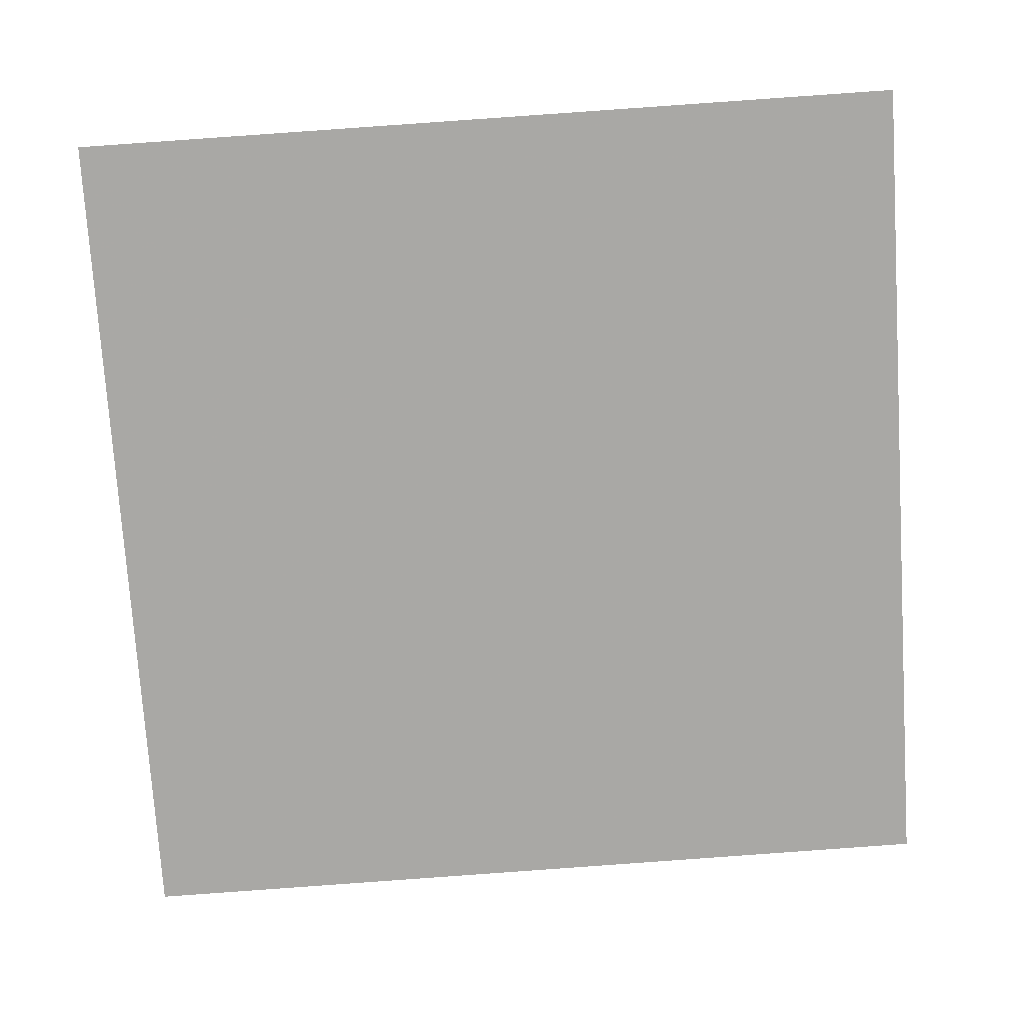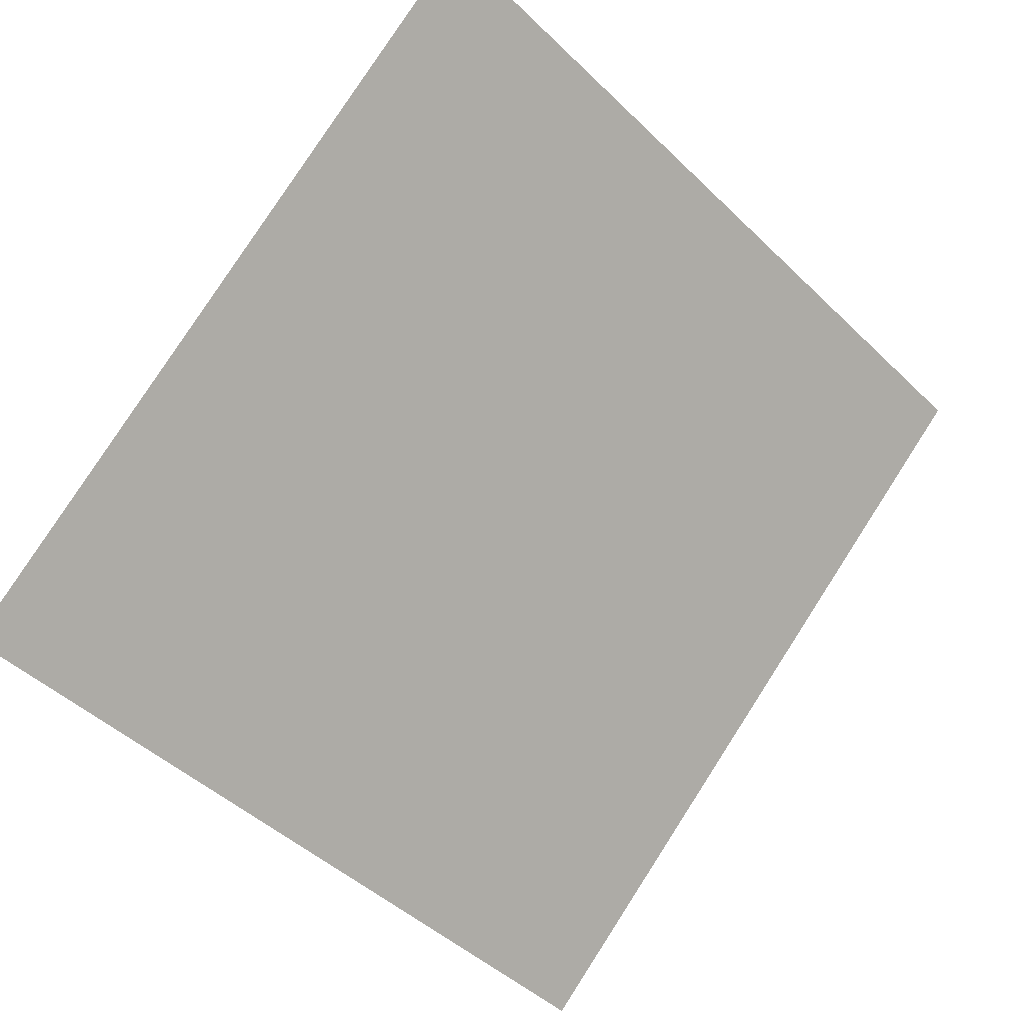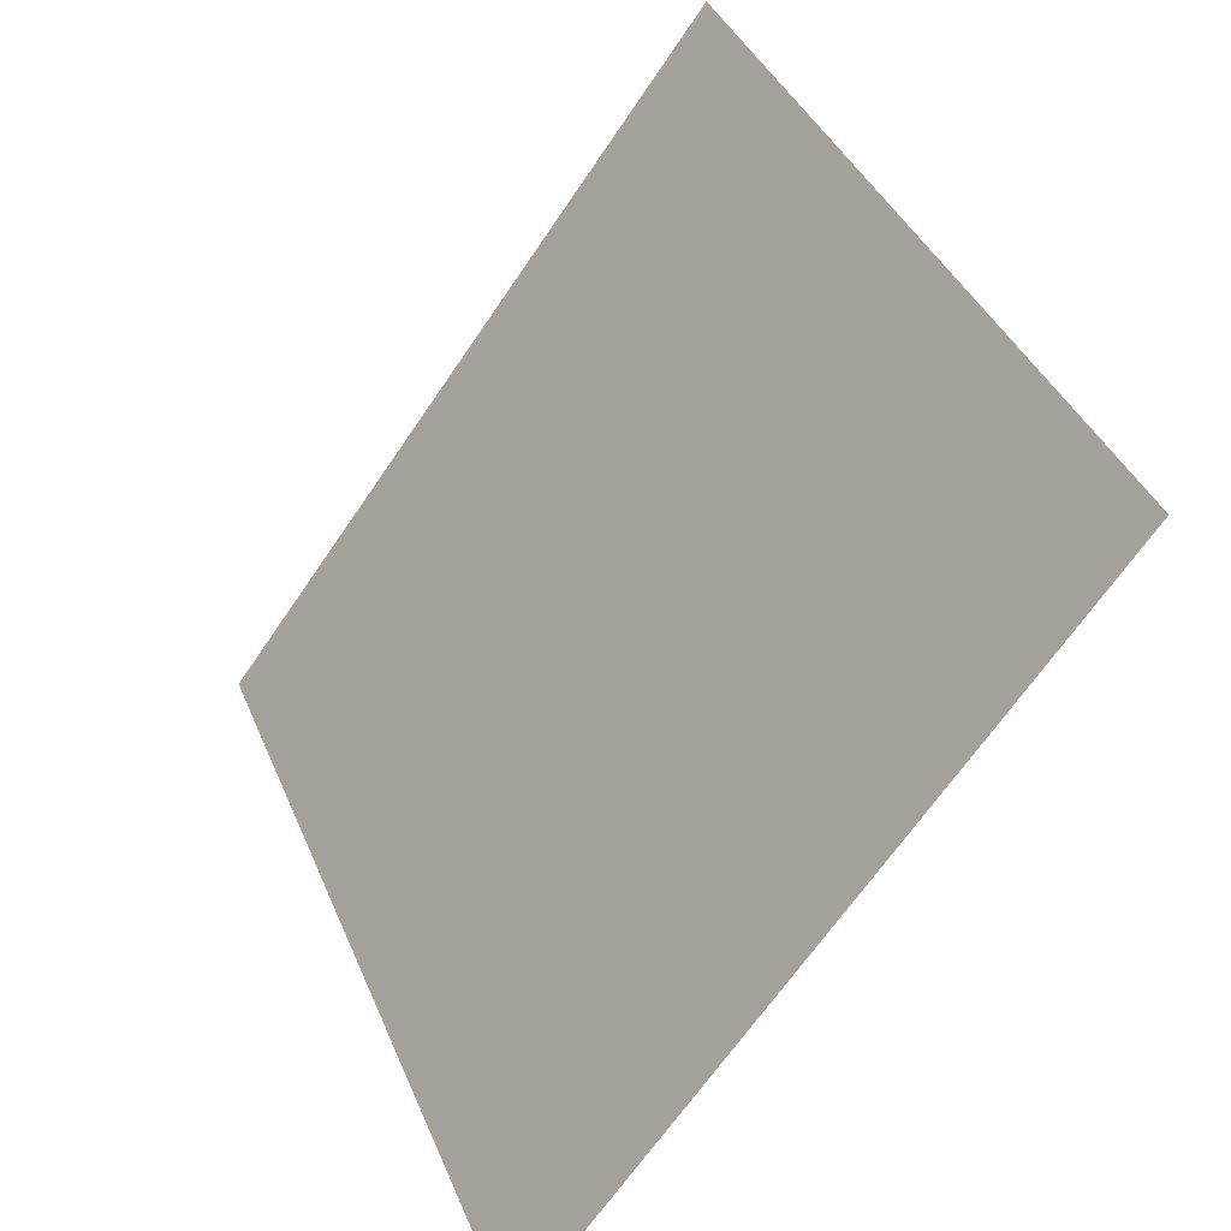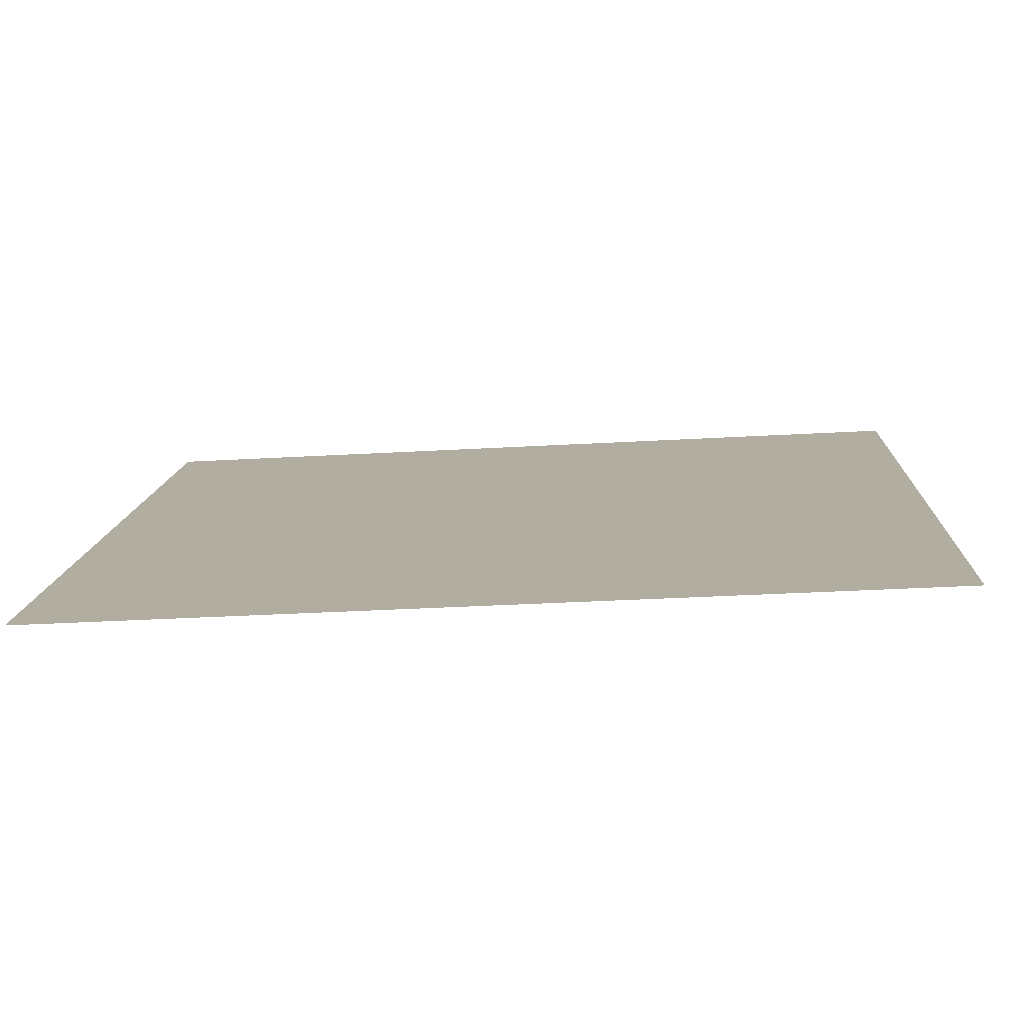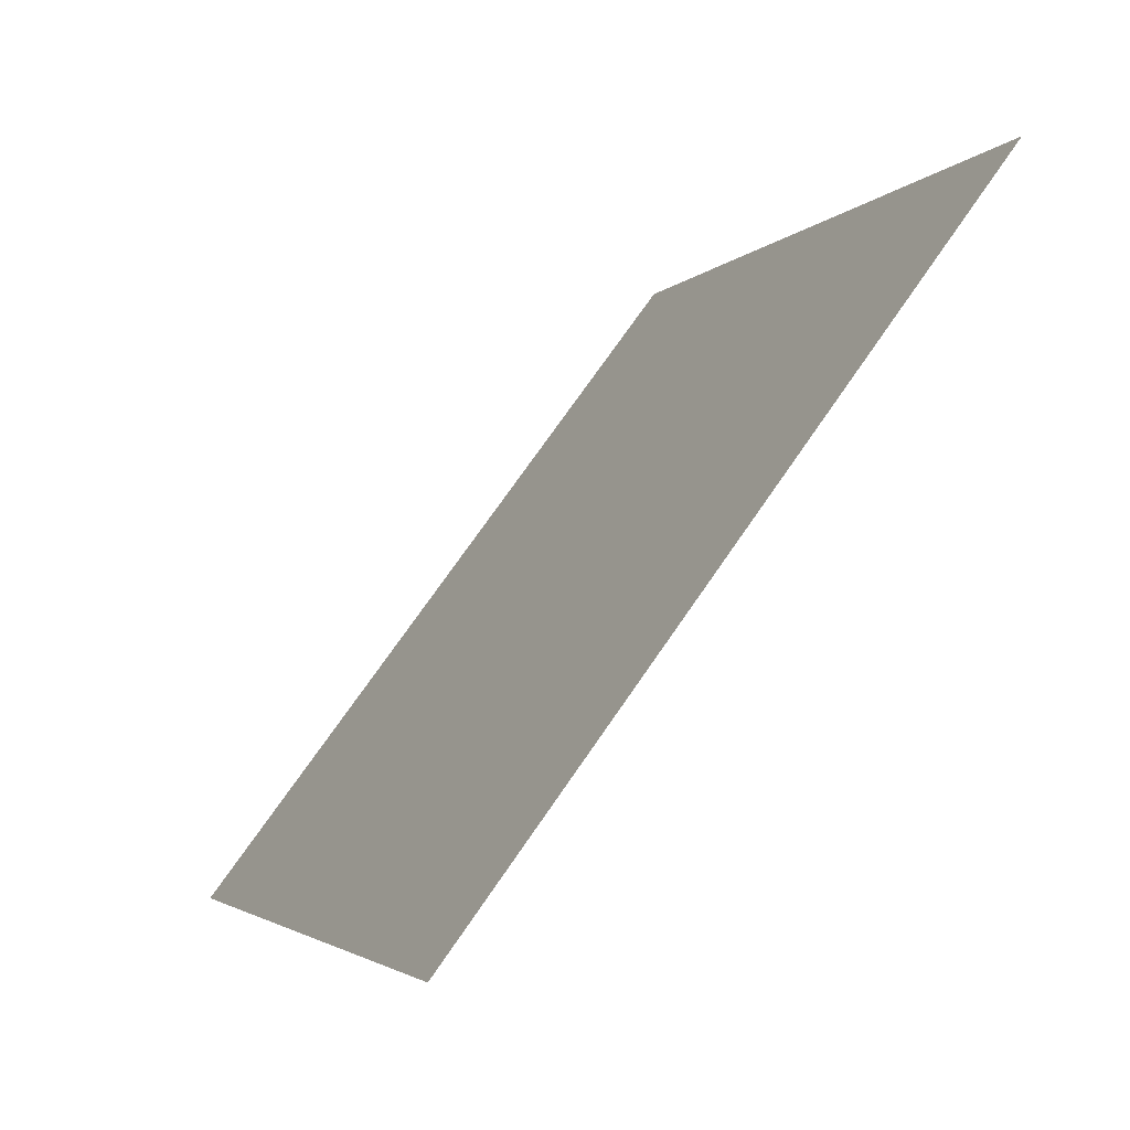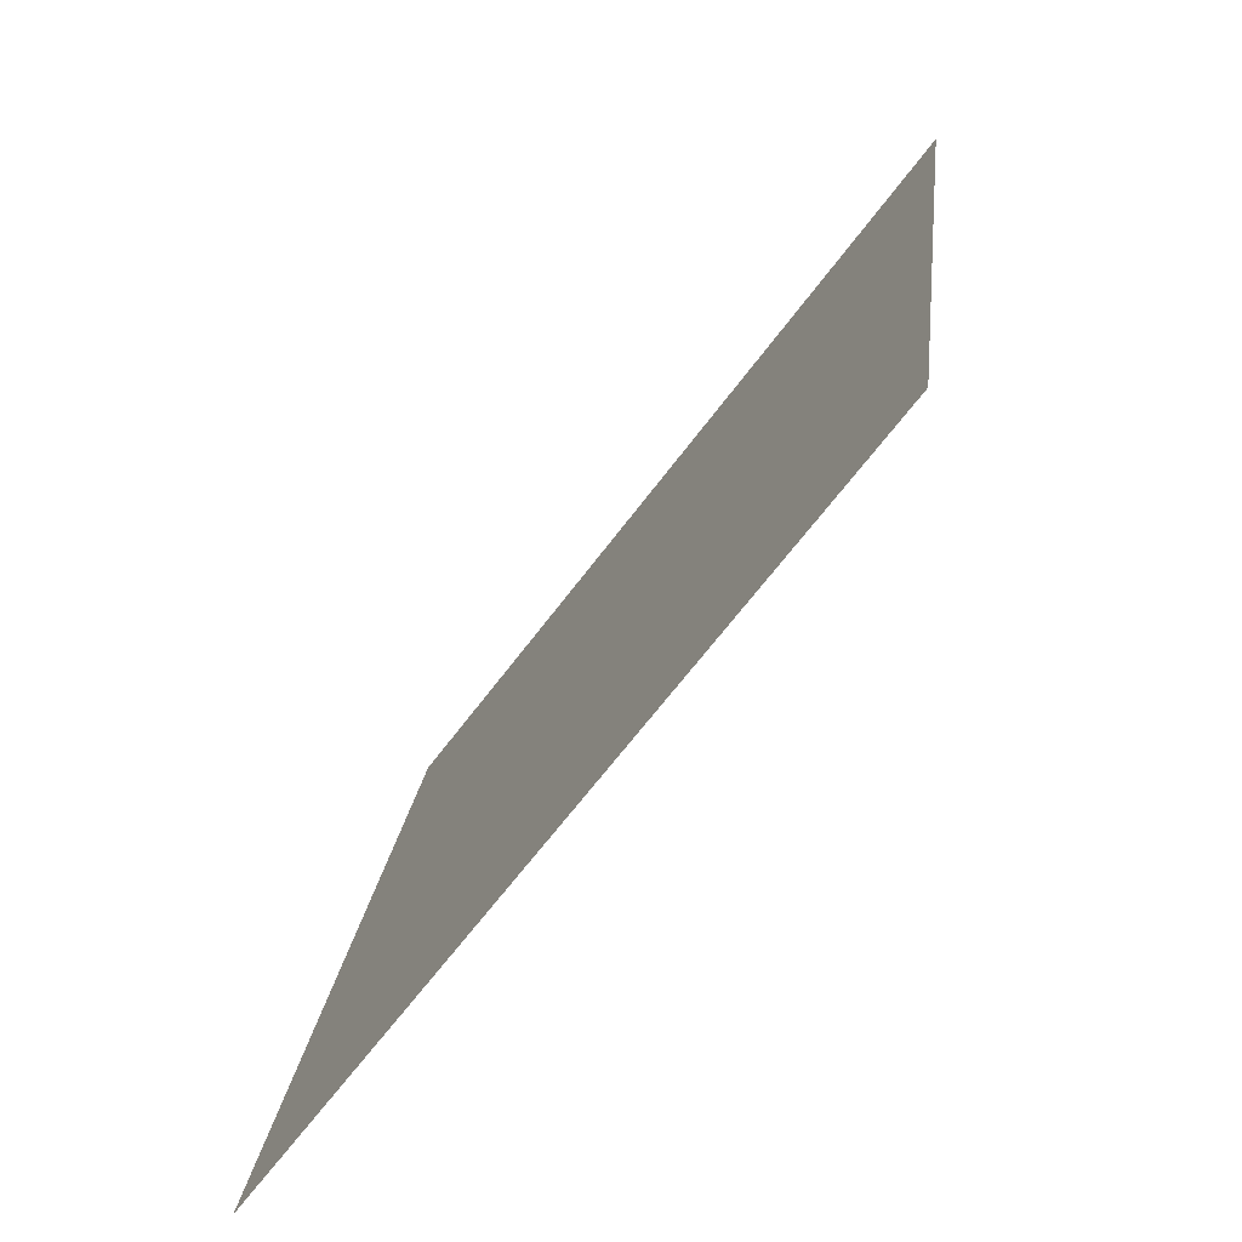
<metadata>
{"format":"obj","ext":"obj","renderer":"f3d","projection":"perspective","resolution":1024,"background":"white","views":[{"elev":68.3,"azim":176.7,"up":"+Y"},{"elev":78.5,"azim":123.4,"up":"+Y"},{"elev":38.7,"azim":67.5,"up":"+Z"},{"elev":-42.3,"azim":2.9,"up":"+Z"},{"elev":-3.7,"azim":69.6,"up":"+Z"},{"elev":20.6,"azim":95.1,"up":"+Z"}]}
</metadata>
<code>
v -0.1624 0.837 0.5717
v -0.169 0.8372 0.5718
v -0.1689 0.8411 0.577
v -0.1623 0.8409 0.577
f 4 3 2 1

</code>
